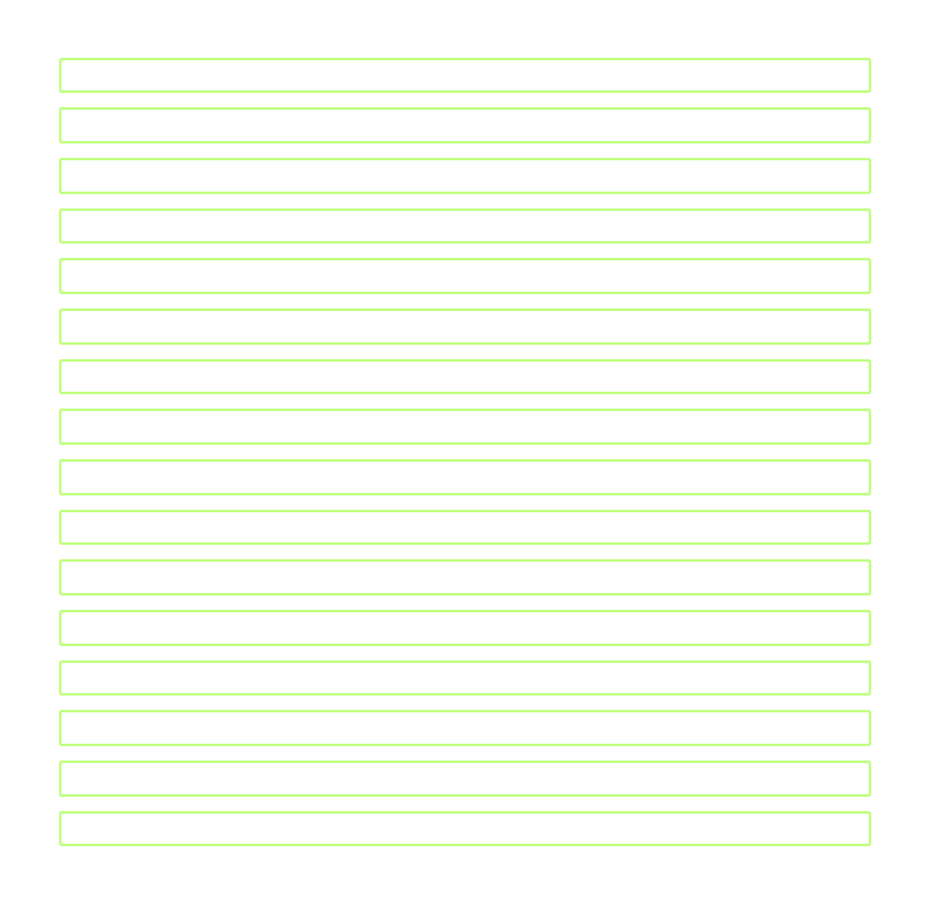
<metadata>
{"format":"dxf","ext":"dxf","renderer":"ezdxf+matplotlib","layout":"modelspace","background":"white","min_lineweight":24,"dpi":150}
</metadata>
<code>
0
SECTION
2
ENTITIES
0
POLYLINE
8
0
66
     1
10
0
20
0
30
0
40
0.072
41
0.072
0
VERTEX
8
0
10
0.1867
20
0.1814
30
0
40
0.001
41
0.001
0
VERTEX
8
0
10
0.1867
20
3.7
30
0
40
0.001
41
0.001
0
SEQEND
8
0
0
POLYLINE
8
0
66
     1
10
0
20
0
30
0
40
0.072
41
0.072
0
VERTEX
8
0
10
0.1867
20
3.7
30
0
40
0.001
41
0.001
0
VERTEX
8
0
10
3.812
20
3.7
30
0
40
0.001
41
0.001
0
SEQEND
8
0
0
POLYLINE
8
0
66
     1
10
0
20
0
30
0
40
0.072
41
0.072
0
VERTEX
8
0
10
3.812
20
3.7
30
0
40
0.001
41
0.001
0
VERTEX
8
0
10
3.812
20
0.1814
30
0
40
0.001
41
0.001
0
SEQEND
8
0
0
POLYLINE
8
0
66
     1
10
0
20
0
30
0
40
0.072
41
0.072
0
VERTEX
8
0
10
3.812
20
0.1814
30
0
40
0.001
41
0.001
0
VERTEX
8
0
10
0.1867
20
0.1814
30
0
40
0.001
41
0.001
0
SEQEND
8
0
0
POLYLINE
8
0
66
     1
10
0
20
0
30
0
40
0.72
41
0.72
0
VERTEX
8
0
10
0.1867
20
0.1814
30
0
40
0.01
41
0.01
0
VERTEX
8
0
10
0.1867
20
0.3311
30
0
40
0.01
41
0.01
0
SEQEND
8
0
0
POLYLINE
8
0
66
     1
10
0
20
0
30
0
40
0.72
41
0.72
0
VERTEX
8
0
10
0.1867
20
0.3311
30
0
40
0.01
41
0.01
0
VERTEX
8
0
10
3.812
20
0.3311
30
0
40
0.01
41
0.01
0
SEQEND
8
0
0
POLYLINE
8
0
66
     1
10
0
20
0
30
0
40
0.72
41
0.72
0
VERTEX
8
0
10
3.812
20
0.3311
30
0
40
0.01
41
0.01
0
VERTEX
8
0
10
3.812
20
0.1814
30
0
40
0.01
41
0.01
0
SEQEND
8
0
0
POLYLINE
8
0
66
     1
10
0
20
0
30
0
40
0.72
41
0.72
0
VERTEX
8
0
10
3.812
20
0.1814
30
0
40
0.01
41
0.01
0
VERTEX
8
0
10
0.1867
20
0.1814
30
0
40
0.01
41
0.01
0
SEQEND
8
0
0
POLYLINE
8
0
66
     1
10
0
20
0
30
0
40
0.72
41
0.72
0
VERTEX
8
0
10
0.1867
20
0.406
30
0
40
0.01
41
0.01
0
VERTEX
8
0
10
0.1867
20
0.5556
30
0
40
0.01
41
0.01
0
SEQEND
8
0
0
POLYLINE
8
0
66
     1
10
0
20
0
30
0
40
0.72
41
0.72
0
VERTEX
8
0
10
0.1867
20
0.5556
30
0
40
0.01
41
0.01
0
VERTEX
8
0
10
3.812
20
0.5556
30
0
40
0.01
41
0.01
0
SEQEND
8
0
0
POLYLINE
8
0
66
     1
10
0
20
0
30
0
40
0.72
41
0.72
0
VERTEX
8
0
10
3.812
20
0.5556
30
0
40
0.01
41
0.01
0
VERTEX
8
0
10
3.812
20
0.406
30
0
40
0.01
41
0.01
0
SEQEND
8
0
0
POLYLINE
8
0
66
     1
10
0
20
0
30
0
40
0.72
41
0.72
0
VERTEX
8
0
10
3.812
20
0.406
30
0
40
0.01
41
0.01
0
VERTEX
8
0
10
0.1867
20
0.406
30
0
40
0.01
41
0.01
0
SEQEND
8
0
0
POLYLINE
8
0
66
     1
10
0
20
0
30
0
40
0.72
41
0.72
0
VERTEX
8
0
10
0.1867
20
0.6306
30
0
40
0.01
41
0.01
0
VERTEX
8
0
10
0.1867
20
0.7802
30
0
40
0.01
41
0.01
0
SEQEND
8
0
0
POLYLINE
8
0
66
     1
10
0
20
0
30
0
40
0.72
41
0.72
0
VERTEX
8
0
10
0.1867
20
0.7802
30
0
40
0.01
41
0.01
0
VERTEX
8
0
10
3.812
20
0.7802
30
0
40
0.01
41
0.01
0
SEQEND
8
0
0
POLYLINE
8
0
66
     1
10
0
20
0
30
0
40
0.72
41
0.72
0
VERTEX
8
0
10
3.812
20
0.7802
30
0
40
0.01
41
0.01
0
VERTEX
8
0
10
3.812
20
0.6306
30
0
40
0.01
41
0.01
0
SEQEND
8
0
0
POLYLINE
8
0
66
     1
10
0
20
0
30
0
40
0.72
41
0.72
0
VERTEX
8
0
10
3.812
20
0.6306
30
0
40
0.01
41
0.01
0
VERTEX
8
0
10
0.1867
20
0.6306
30
0
40
0.01
41
0.01
0
SEQEND
8
0
0
POLYLINE
8
0
66
     1
10
0
20
0
30
0
40
0.72
41
0.72
0
VERTEX
8
0
10
0.1867
20
0.8553
30
0
40
0.01
41
0.01
0
VERTEX
8
0
10
0.1867
20
1.005
30
0
40
0.01
41
0.01
0
SEQEND
8
0
0
POLYLINE
8
0
66
     1
10
0
20
0
30
0
40
0.72
41
0.72
0
VERTEX
8
0
10
0.1867
20
1.005
30
0
40
0.01
41
0.01
0
VERTEX
8
0
10
3.812
20
1.005
30
0
40
0.01
41
0.01
0
SEQEND
8
0
0
POLYLINE
8
0
66
     1
10
0
20
0
30
0
40
0.72
41
0.72
0
VERTEX
8
0
10
3.812
20
1.005
30
0
40
0.01
41
0.01
0
VERTEX
8
0
10
3.812
20
0.8553
30
0
40
0.01
41
0.01
0
SEQEND
8
0
0
POLYLINE
8
0
66
     1
10
0
20
0
30
0
40
0.72
41
0.72
0
VERTEX
8
0
10
3.812
20
0.8553
30
0
40
0.01
41
0.01
0
VERTEX
8
0
10
0.1867
20
0.8553
30
0
40
0.01
41
0.01
0
SEQEND
8
0
0
POLYLINE
8
0
66
     1
10
0
20
0
30
0
40
0.72
41
0.72
0
VERTEX
8
0
10
0.1867
20
1.08
30
0
40
0.01
41
0.01
0
VERTEX
8
0
10
0.1867
20
1.229
30
0
40
0.01
41
0.01
0
SEQEND
8
0
0
POLYLINE
8
0
66
     1
10
0
20
0
30
0
40
0.72
41
0.72
0
VERTEX
8
0
10
0.1867
20
1.229
30
0
40
0.01
41
0.01
0
VERTEX
8
0
10
3.812
20
1.229
30
0
40
0.01
41
0.01
0
SEQEND
8
0
0
POLYLINE
8
0
66
     1
10
0
20
0
30
0
40
0.72
41
0.72
0
VERTEX
8
0
10
3.812
20
1.229
30
0
40
0.01
41
0.01
0
VERTEX
8
0
10
3.812
20
1.08
30
0
40
0.01
41
0.01
0
SEQEND
8
0
0
POLYLINE
8
0
66
     1
10
0
20
0
30
0
40
0.72
41
0.72
0
VERTEX
8
0
10
3.812
20
1.08
30
0
40
0.01
41
0.01
0
VERTEX
8
0
10
0.1867
20
1.08
30
0
40
0.01
41
0.01
0
SEQEND
8
0
0
POLYLINE
8
0
66
     1
10
0
20
0
30
0
40
0.72
41
0.72
0
VERTEX
8
0
10
0.1867
20
1.304
30
0
40
0.01
41
0.01
0
VERTEX
8
0
10
0.1867
20
1.454
30
0
40
0.01
41
0.01
0
SEQEND
8
0
0
POLYLINE
8
0
66
     1
10
0
20
0
30
0
40
0.72
41
0.72
0
VERTEX
8
0
10
0.1867
20
1.454
30
0
40
0.01
41
0.01
0
VERTEX
8
0
10
3.812
20
1.454
30
0
40
0.01
41
0.01
0
SEQEND
8
0
0
POLYLINE
8
0
66
     1
10
0
20
0
30
0
40
0.72
41
0.72
0
VERTEX
8
0
10
3.812
20
1.454
30
0
40
0.01
41
0.01
0
VERTEX
8
0
10
3.812
20
1.304
30
0
40
0.01
41
0.01
0
SEQEND
8
0
0
POLYLINE
8
0
66
     1
10
0
20
0
30
0
40
0.72
41
0.72
0
VERTEX
8
0
10
3.812
20
1.304
30
0
40
0.01
41
0.01
0
VERTEX
8
0
10
0.1867
20
1.304
30
0
40
0.01
41
0.01
0
SEQEND
8
0
0
POLYLINE
8
0
66
     1
10
0
20
0
30
0
40
0.72
41
0.72
0
VERTEX
8
0
10
0.1867
20
1.529
30
0
40
0.01
41
0.01
0
VERTEX
8
0
10
0.1867
20
1.679
30
0
40
0.01
41
0.01
0
SEQEND
8
0
0
POLYLINE
8
0
66
     1
10
0
20
0
30
0
40
0.72
41
0.72
0
VERTEX
8
0
10
0.1867
20
1.679
30
0
40
0.01
41
0.01
0
VERTEX
8
0
10
3.812
20
1.679
30
0
40
0.01
41
0.01
0
SEQEND
8
0
0
POLYLINE
8
0
66
     1
10
0
20
0
30
0
40
0.72
41
0.72
0
VERTEX
8
0
10
3.812
20
1.679
30
0
40
0.01
41
0.01
0
VERTEX
8
0
10
3.812
20
1.529
30
0
40
0.01
41
0.01
0
SEQEND
8
0
0
POLYLINE
8
0
66
     1
10
0
20
0
30
0
40
0.72
41
0.72
0
VERTEX
8
0
10
3.812
20
1.529
30
0
40
0.01
41
0.01
0
VERTEX
8
0
10
0.1867
20
1.529
30
0
40
0.01
41
0.01
0
SEQEND
8
0
0
POLYLINE
8
0
66
     1
10
0
20
0
30
0
40
0.72
41
0.72
0
VERTEX
8
0
10
0.1867
20
1.754
30
0
40
0.01
41
0.01
0
VERTEX
8
0
10
0.1867
20
1.903
30
0
40
0.01
41
0.01
0
SEQEND
8
0
0
POLYLINE
8
0
66
     1
10
0
20
0
30
0
40
0.72
41
0.72
0
VERTEX
8
0
10
0.1867
20
1.903
30
0
40
0.01
41
0.01
0
VERTEX
8
0
10
3.812
20
1.903
30
0
40
0.01
41
0.01
0
SEQEND
8
0
0
POLYLINE
8
0
66
     1
10
0
20
0
30
0
40
0.72
41
0.72
0
VERTEX
8
0
10
3.812
20
1.903
30
0
40
0.01
41
0.01
0
VERTEX
8
0
10
3.812
20
1.754
30
0
40
0.01
41
0.01
0
SEQEND
8
0
0
POLYLINE
8
0
66
     1
10
0
20
0
30
0
40
0.72
41
0.72
0
VERTEX
8
0
10
3.812
20
1.754
30
0
40
0.01
41
0.01
0
VERTEX
8
0
10
0.1867
20
1.754
30
0
40
0.01
41
0.01
0
SEQEND
8
0
0
POLYLINE
8
0
66
     1
10
0
20
0
30
0
40
0.72
41
0.72
0
VERTEX
8
0
10
0.1867
20
1.978
30
0
40
0.01
41
0.01
0
VERTEX
8
0
10
0.1867
20
2.128
30
0
40
0.01
41
0.01
0
SEQEND
8
0
0
POLYLINE
8
0
66
     1
10
0
20
0
30
0
40
0.72
41
0.72
0
VERTEX
8
0
10
0.1867
20
2.128
30
0
40
0.01
41
0.01
0
VERTEX
8
0
10
3.812
20
2.128
30
0
40
0.01
41
0.01
0
SEQEND
8
0
0
POLYLINE
8
0
66
     1
10
0
20
0
30
0
40
0.72
41
0.72
0
VERTEX
8
0
10
3.812
20
2.128
30
0
40
0.01
41
0.01
0
VERTEX
8
0
10
3.812
20
1.978
30
0
40
0.01
41
0.01
0
SEQEND
8
0
0
POLYLINE
8
0
66
     1
10
0
20
0
30
0
40
0.72
41
0.72
0
VERTEX
8
0
10
3.812
20
1.978
30
0
40
0.01
41
0.01
0
VERTEX
8
0
10
0.1867
20
1.978
30
0
40
0.01
41
0.01
0
SEQEND
8
0
0
POLYLINE
8
0
66
     1
10
0
20
0
30
0
40
0.72
41
0.72
0
VERTEX
8
0
10
0.1867
20
2.203
30
0
40
0.01
41
0.01
0
VERTEX
8
0
10
0.1867
20
2.352
30
0
40
0.01
41
0.01
0
SEQEND
8
0
0
POLYLINE
8
0
66
     1
10
0
20
0
30
0
40
0.72
41
0.72
0
VERTEX
8
0
10
0.1867
20
2.352
30
0
40
0.01
41
0.01
0
VERTEX
8
0
10
3.812
20
2.352
30
0
40
0.01
41
0.01
0
SEQEND
8
0
0
POLYLINE
8
0
66
     1
10
0
20
0
30
0
40
0.72
41
0.72
0
VERTEX
8
0
10
3.812
20
2.352
30
0
40
0.01
41
0.01
0
VERTEX
8
0
10
3.812
20
2.203
30
0
40
0.01
41
0.01
0
SEQEND
8
0
0
POLYLINE
8
0
66
     1
10
0
20
0
30
0
40
0.72
41
0.72
0
VERTEX
8
0
10
3.812
20
2.203
30
0
40
0.01
41
0.01
0
VERTEX
8
0
10
0.1867
20
2.203
30
0
40
0.01
41
0.01
0
SEQEND
8
0
0
POLYLINE
8
0
66
     1
10
0
20
0
30
0
40
0.72
41
0.72
0
VERTEX
8
0
10
0.1867
20
2.427
30
0
40
0.01
41
0.01
0
VERTEX
8
0
10
0.1867
20
2.577
30
0
40
0.01
41
0.01
0
SEQEND
8
0
0
POLYLINE
8
0
66
     1
10
0
20
0
30
0
40
0.72
41
0.72
0
VERTEX
8
0
10
0.1867
20
2.577
30
0
40
0.01
41
0.01
0
VERTEX
8
0
10
3.812
20
2.577
30
0
40
0.01
41
0.01
0
SEQEND
8
0
0
POLYLINE
8
0
66
     1
10
0
20
0
30
0
40
0.72
41
0.72
0
VERTEX
8
0
10
3.812
20
2.577
30
0
40
0.01
41
0.01
0
VERTEX
8
0
10
3.812
20
2.427
30
0
40
0.01
41
0.01
0
SEQEND
8
0
0
POLYLINE
8
0
66
     1
10
0
20
0
30
0
40
0.72
41
0.72
0
VERTEX
8
0
10
3.812
20
2.427
30
0
40
0.01
41
0.01
0
VERTEX
8
0
10
0.1867
20
2.427
30
0
40
0.01
41
0.01
0
SEQEND
8
0
0
POLYLINE
8
0
66
     1
10
0
20
0
30
0
40
0.72
41
0.72
0
VERTEX
8
0
10
0.1867
20
2.652
30
0
40
0.01
41
0.01
0
VERTEX
8
0
10
0.1867
20
2.802
30
0
40
0.01
41
0.01
0
SEQEND
8
0
0
POLYLINE
8
0
66
     1
10
0
20
0
30
0
40
0.72
41
0.72
0
VERTEX
8
0
10
0.1867
20
2.802
30
0
40
0.01
41
0.01
0
VERTEX
8
0
10
3.812
20
2.802
30
0
40
0.01
41
0.01
0
SEQEND
8
0
0
POLYLINE
8
0
66
     1
10
0
20
0
30
0
40
0.72
41
0.72
0
VERTEX
8
0
10
3.812
20
2.802
30
0
40
0.01
41
0.01
0
VERTEX
8
0
10
3.812
20
2.652
30
0
40
0.01
41
0.01
0
SEQEND
8
0
0
POLYLINE
8
0
66
     1
10
0
20
0
30
0
40
0.72
41
0.72
0
VERTEX
8
0
10
3.812
20
2.652
30
0
40
0.01
41
0.01
0
VERTEX
8
0
10
0.1867
20
2.652
30
0
40
0.01
41
0.01
0
SEQEND
8
0
0
POLYLINE
8
0
66
     1
10
0
20
0
30
0
40
0.72
41
0.72
0
VERTEX
8
0
10
0.1867
20
2.877
30
0
40
0.01
41
0.01
0
VERTEX
8
0
10
0.1867
20
3.026
30
0
40
0.01
41
0.01
0
SEQEND
8
0
0
POLYLINE
8
0
66
     1
10
0
20
0
30
0
40
0.72
41
0.72
0
VERTEX
8
0
10
0.1867
20
3.026
30
0
40
0.01
41
0.01
0
VERTEX
8
0
10
3.812
20
3.026
30
0
40
0.01
41
0.01
0
SEQEND
8
0
0
POLYLINE
8
0
66
     1
10
0
20
0
30
0
40
0.72
41
0.72
0
VERTEX
8
0
10
3.812
20
3.026
30
0
40
0.01
41
0.01
0
VERTEX
8
0
10
3.812
20
2.877
30
0
40
0.01
41
0.01
0
SEQEND
8
0
0
POLYLINE
8
0
66
     1
10
0
20
0
30
0
40
0.72
41
0.72
0
VERTEX
8
0
10
3.812
20
2.877
30
0
40
0.01
41
0.01
0
VERTEX
8
0
10
0.1867
20
2.877
30
0
40
0.01
41
0.01
0
SEQEND
8
0
0
POLYLINE
8
0
66
     1
10
0
20
0
30
0
40
0.72
41
0.72
0
VERTEX
8
0
10
0.1867
20
3.101
30
0
40
0.01
41
0.01
0
VERTEX
8
0
10
0.1867
20
3.251
30
0
40
0.01
41
0.01
0
SEQEND
8
0
0
POLYLINE
8
0
66
     1
10
0
20
0
30
0
40
0.72
41
0.72
0
VERTEX
8
0
10
0.1867
20
3.251
30
0
40
0.01
41
0.01
0
VERTEX
8
0
10
3.812
20
3.251
30
0
40
0.01
41
0.01
0
SEQEND
8
0
0
POLYLINE
8
0
66
     1
10
0
20
0
30
0
40
0.72
41
0.72
0
VERTEX
8
0
10
3.812
20
3.251
30
0
40
0.01
41
0.01
0
VERTEX
8
0
10
3.812
20
3.101
30
0
40
0.01
41
0.01
0
SEQEND
8
0
0
POLYLINE
8
0
66
     1
10
0
20
0
30
0
40
0.72
41
0.72
0
VERTEX
8
0
10
3.812
20
3.101
30
0
40
0.01
41
0.01
0
VERTEX
8
0
10
0.1867
20
3.101
30
0
40
0.01
41
0.01
0
SEQEND
8
0
0
POLYLINE
8
0
66
     1
10
0
20
0
30
0
40
0.72
41
0.72
0
VERTEX
8
0
10
0.1867
20
3.326
30
0
40
0.01
41
0.01
0
VERTEX
8
0
10
0.1867
20
3.475
30
0
40
0.01
41
0.01
0
SEQEND
8
0
0
POLYLINE
8
0
66
     1
10
0
20
0
30
0
40
0.72
41
0.72
0
VERTEX
8
0
10
0.1867
20
3.475
30
0
40
0.01
41
0.01
0
VERTEX
8
0
10
3.812
20
3.475
30
0
40
0.01
41
0.01
0
SEQEND
8
0
0
POLYLINE
8
0
66
     1
10
0
20
0
30
0
40
0.72
41
0.72
0
VERTEX
8
0
10
3.812
20
3.475
30
0
40
0.01
41
0.01
0
VERTEX
8
0
10
3.812
20
3.326
30
0
40
0.01
41
0.01
0
SEQEND
8
0
0
POLYLINE
8
0
66
     1
10
0
20
0
30
0
40
0.72
41
0.72
0
VERTEX
8
0
10
3.812
20
3.326
30
0
40
0.01
41
0.01
0
VERTEX
8
0
10
0.1867
20
3.326
30
0
40
0.01
41
0.01
0
SEQEND
8
0
0
POLYLINE
8
0
66
     1
10
0
20
0
30
0
40
0.72
41
0.72
0
VERTEX
8
0
10
0.1867
20
3.55
30
0
40
0.01
41
0.01
0
VERTEX
8
0
10
0.1867
20
3.7
30
0
40
0.01
41
0.01
0
SEQEND
8
0
0
POLYLINE
8
0
66
     1
10
0
20
0
30
0
40
0.72
41
0.72
0
VERTEX
8
0
10
0.1867
20
3.7
30
0
40
0.01
41
0.01
0
VERTEX
8
0
10
3.812
20
3.7
30
0
40
0.01
41
0.01
0
SEQEND
8
0
0
POLYLINE
8
0
66
     1
10
0
20
0
30
0
40
0.72
41
0.72
0
VERTEX
8
0
10
3.812
20
3.7
30
0
40
0.01
41
0.01
0
VERTEX
8
0
10
3.812
20
3.55
30
0
40
0.01
41
0.01
0
SEQEND
8
0
0
POLYLINE
8
0
66
     1
10
0
20
0
30
0
40
0.72
41
0.72
0
VERTEX
8
0
10
3.812
20
3.55
30
0
40
0.01
41
0.01
0
VERTEX
8
0
10
0.1867
20
3.55
30
0
40
0.01
41
0.01
0
SEQEND
8
0
0
ENDSEC
0
EOF

</code>
